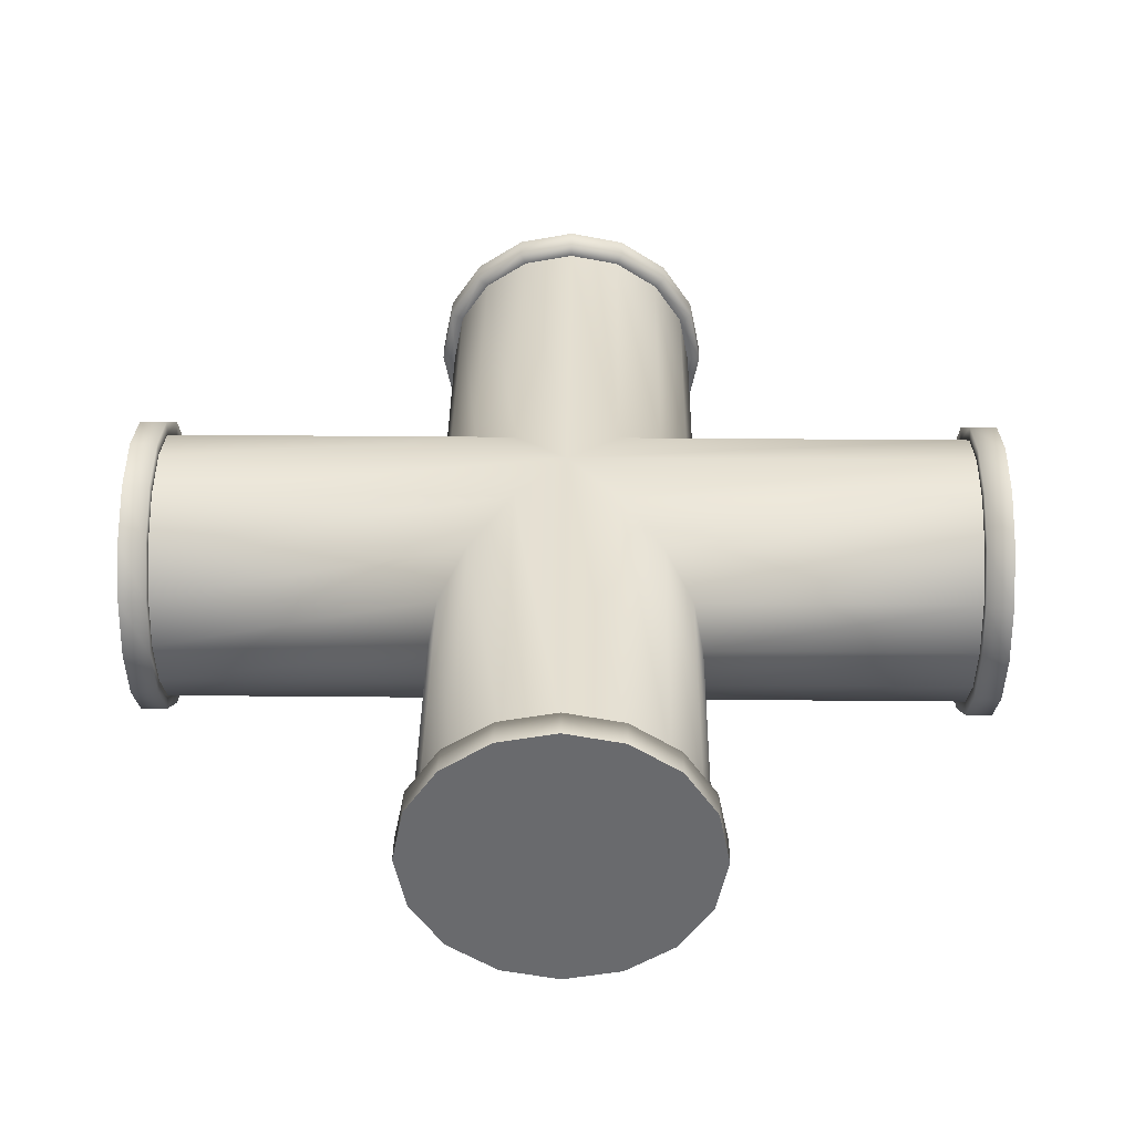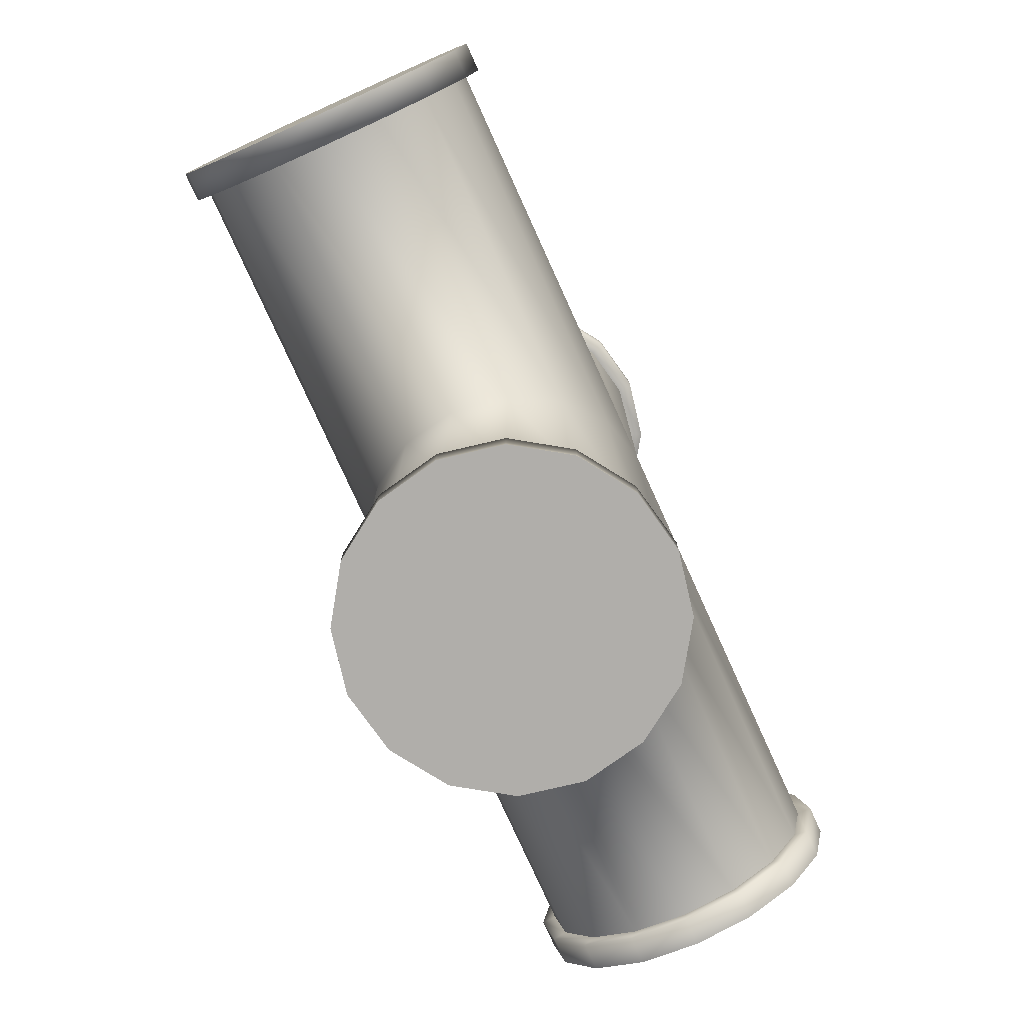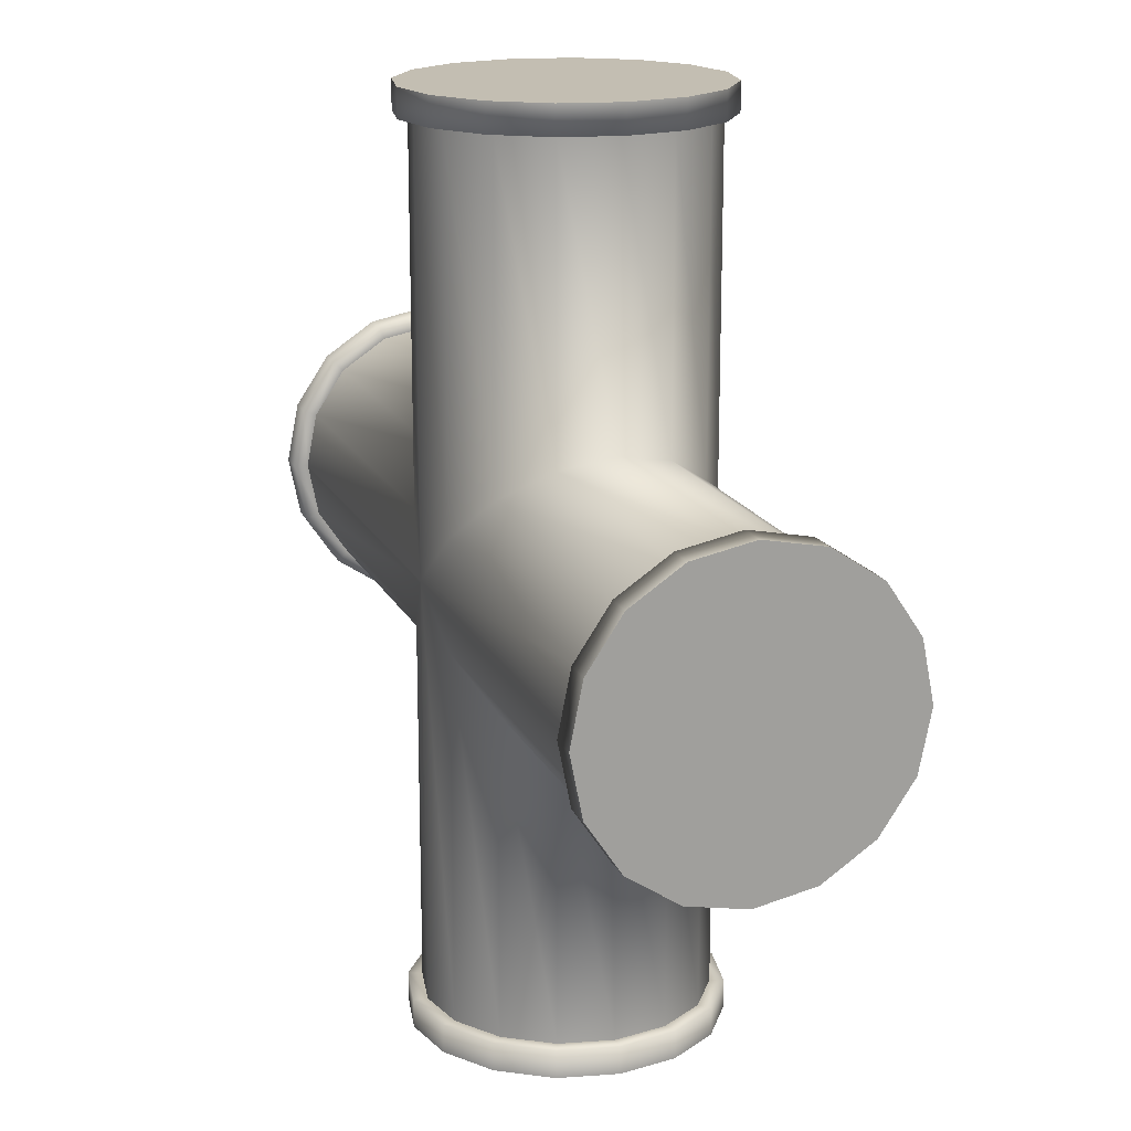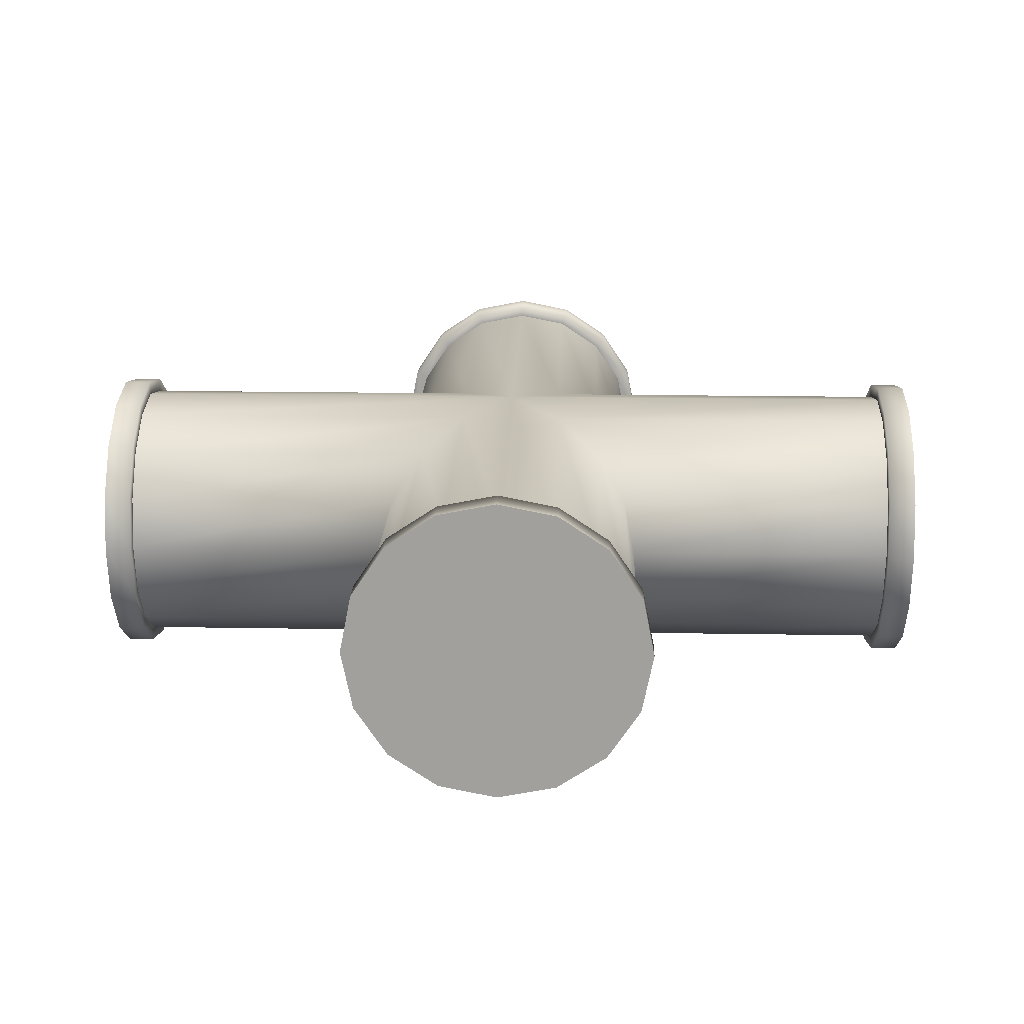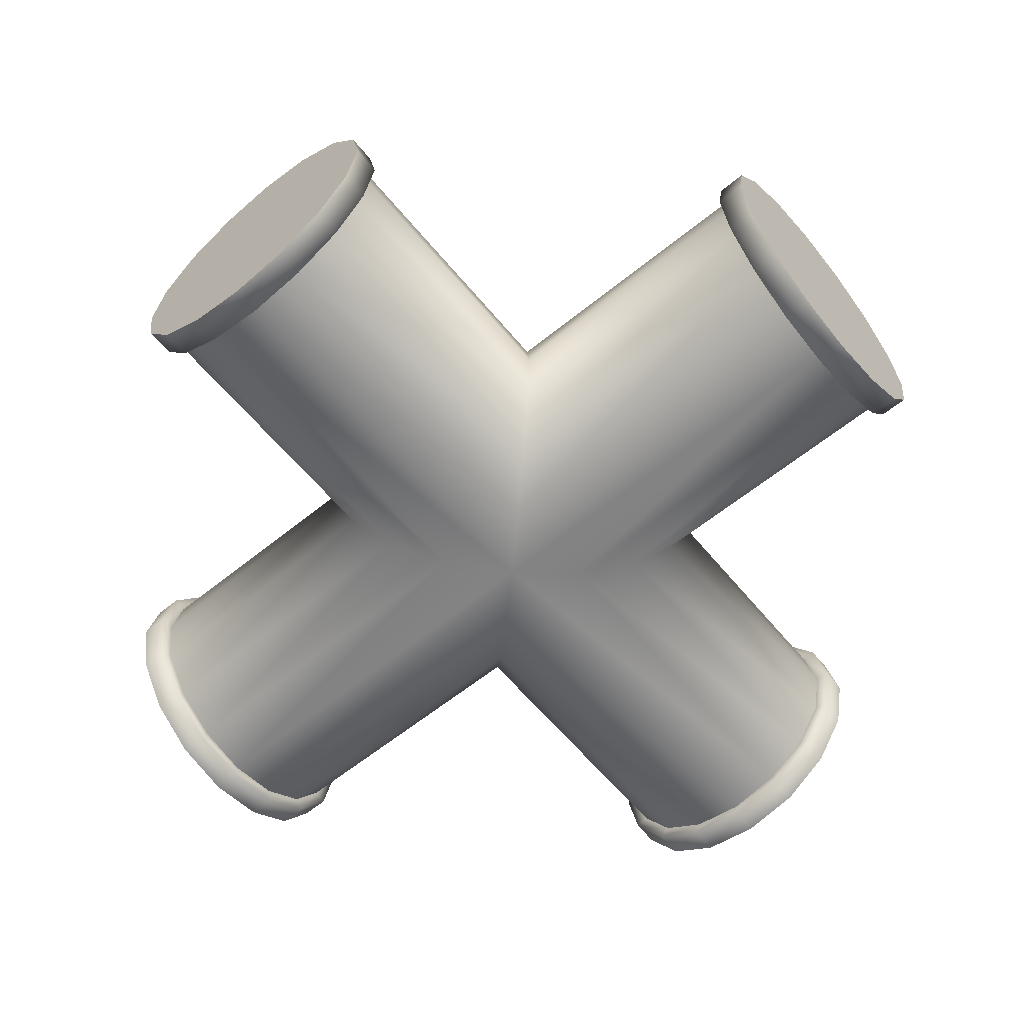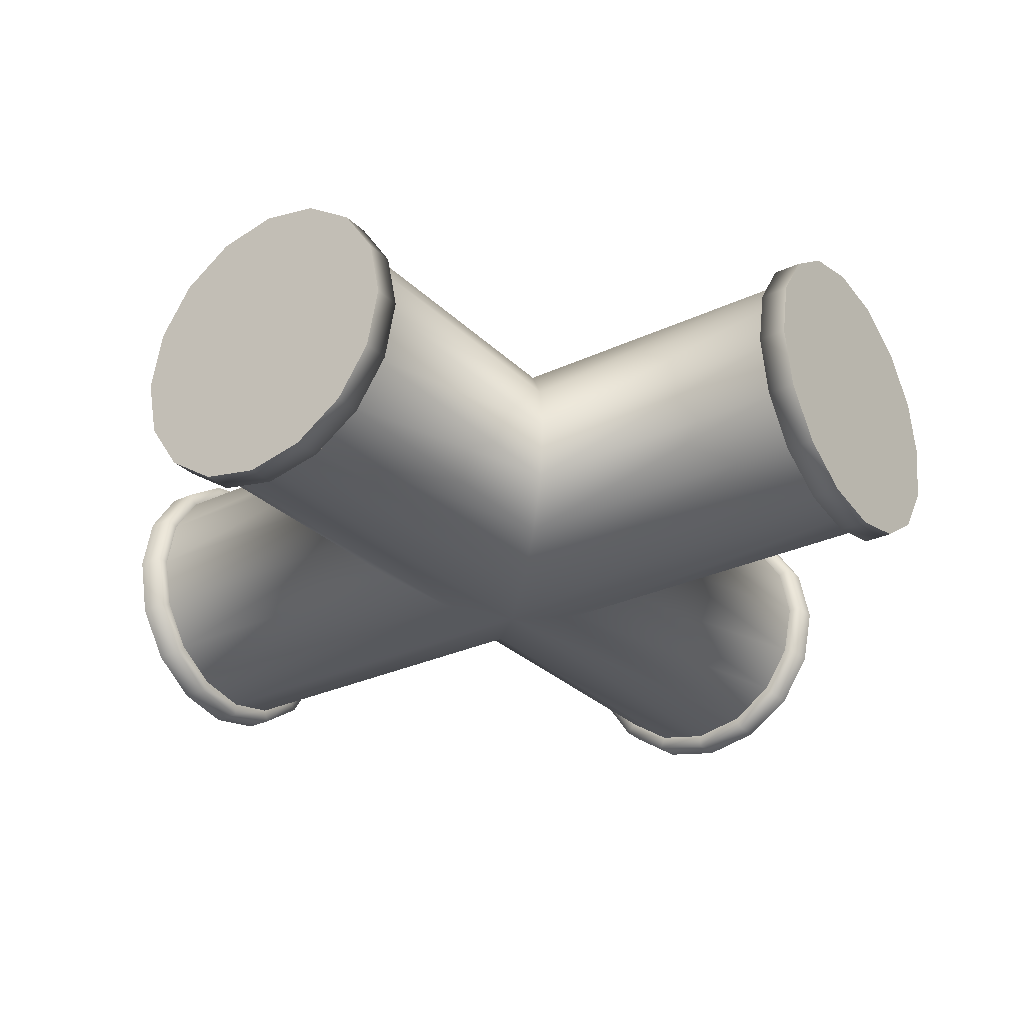
<metadata>
{"format":"obj","ext":"obj","renderer":"f3d","projection":"perspective","resolution":1024,"background":"white","views":[{"elev":36.8,"azim":-179.3,"up":"+Y"},{"elev":-77.9,"azim":114.4,"up":"+Z"},{"elev":17.5,"azim":70.7,"up":"+Z"},{"elev":18.1,"azim":1.9,"up":"+Y"},{"elev":-61.1,"azim":39.5,"up":"+Y"},{"elev":-28.8,"azim":-54.8,"up":"+Y"}]}
</metadata>
<code>
o PipeX_pipex
v 0 0.5 -1.5
v 0.1913 0.4619 -1.5
v 0.3536 0.3536 -1.5
v 0.4619 0.1913 -1.5
v 0.5 0 -1.5
v 0.4619 -0.1913 -1.5
v 0.3536 -0.3536 -1.5
v 0.1913 -0.4619 -1.5
v 0 -0.5 -1.5
v -0.1913 -0.4619 -1.5
v -0.3536 -0.3536 -1.5
v -0.4619 -0.1913 -1.5
v -0.5 -0 -1.5
v -0.4619 0.1913 -1.5
v -0.3536 0.3536 -1.5
v -0.1913 0.4619 -1.5
v 0 0.5 0
v 0.1913 0.4619 -0.1913
v 0.3536 0.3536 -0.3536
v 0.4619 0.1913 -0.4619
v 0.5 0 -0.5
v 0.4619 -0.1913 -0.4619
v 0.3536 -0.3536 -0.3536
v 0.1913 -0.4619 -0.1913
v 0 -0.5 -0
v -0.1913 -0.4619 -0.1913
v -0.3536 -0.3536 -0.3536
v -0.4619 -0.1913 -0.4619
v -0.5 -0 -0.5
v -0.4619 0.1913 -0.4619
v -0.3536 0.3536 -0.3536
v -0.1913 0.4619 -0.1913
v 0.1913 -0.4619 0.1913
v 0.3536 -0.3536 0.3536
v 0.4619 -0.1913 0.4619
v 0.5 -0 0.5
v 0.4619 0.1913 0.4619
v 0.3536 0.3536 0.3536
v 0.1913 0.4619 0.1913
v -0.1913 0.4619 0.1913
v -0.3536 0.3536 0.3536
v -0.4619 0.1913 0.4619
v -0.5 0 0.5
v -0.4619 -0.1913 0.4619
v -0.3536 -0.3536 0.3536
v -0.1913 -0.4619 0.1913
v -1.5 0.5 -0
v -1.5 0.4619 0.1913
v -1.5 0.3536 0.3536
v -1.5 0.1913 0.4619
v -1.5 0 0.5
v -1.5 -0.1913 0.4619
v -1.5 -0.3536 0.3536
v -1.5 -0.4619 0.1913
v -1.5 -0.5 -0
v -1.5 -0.4619 -0.1913
v -1.5 -0.3536 -0.3536
v -1.5 -0.1913 -0.4619
v -1.5 -0 -0.5
v -1.5 0.1913 -0.4619
v -1.5 0.3536 -0.3536
v -1.5 0.4619 -0.1913
v 1.5 0.5 -0
v 1.5 0.4619 -0.1913
v 1.5 0.3536 -0.3536
v 1.5 0.1913 -0.4619
v 1.5 0 -0.5
v 1.5 -0.1913 -0.4619
v 1.5 -0.3536 -0.3536
v 1.5 -0.4619 -0.1913
v 1.5 -0.5 -0
v 1.5 -0.4619 0.1913
v 1.5 -0.3536 0.3536
v 1.5 -0.1913 0.4619
v 1.5 -0 0.5
v 1.5 0.1913 0.4619
v 1.5 0.3536 0.3536
v 1.5 0.4619 0.1913
v 0 0.5 1.5
v 0.1913 0.4619 1.5
v 0.3536 0.3536 1.5
v 0.4619 0.1913 1.5
v 0.5 0 1.5
v 0.4619 -0.1913 1.5
v 0.3536 -0.3536 1.5
v 0.1913 -0.4619 1.5
v 0 -0.5 1.5
v -0.1913 -0.4619 1.5
v -0.3536 -0.3536 1.5
v -0.4619 -0.1913 1.5
v -0.5 -0 1.5
v -0.4619 0.1913 1.5
v -0.3536 0.3536 1.5
v -0.1913 0.4619 1.5
v 0 0.55 1.5
v 0.2105 0.5081 1.5
v 0.3889 0.3889 1.5
v 0.5081 0.2105 1.5
v 0.55 0 1.5
v 0.5081 -0.2105 1.5
v 0.3889 -0.3889 1.5
v 0.2105 -0.5081 1.5
v 0 -0.55 1.5
v -0.2105 -0.5081 1.5
v -0.3889 -0.3889 1.5
v -0.5081 -0.2105 1.5
v -0.55 0 1.5
v -0.5081 0.2105 1.5
v -0.3889 0.3889 1.5
v -0.2105 0.5081 1.5
v 0 0.55 1.6
v 0.2105 0.5081 1.6
v 0.3889 0.3889 1.6
v 0.5081 0.2105 1.6
v 0.55 0 1.6
v 0.5081 -0.2105 1.6
v 0.3889 -0.3889 1.6
v 0.2105 -0.5081 1.6
v 0 -0.55 1.6
v -0.2105 -0.5081 1.6
v -0.3889 -0.3889 1.6
v -0.5081 -0.2105 1.6
v -0.55 0 1.6
v -0.5081 0.2105 1.6
v -0.3889 0.3889 1.6
v -0.2105 0.5081 1.6
v -0 0 1.6
v -1.5 0.3889 -0.3889
v -1.5 0.2105 -0.5081
v -1.5 -0 -0.55
v -1.5 -0.2105 -0.5081
v -1.5 -0.3889 -0.3889
v -1.5 -0.5081 -0.2105
v -1.5 -0.55 -0
v -1.5 -0.5081 0.2105
v -1.5 -0.3889 0.3889
v -1.5 -0.2105 0.5081
v -1.5 -0 0.55
v -1.5 0.2105 0.5081
v -1.5 0.3889 0.3889
v -1.5 0.5081 0.2105
v -1.5 0.55 -0
v -1.5 0.5081 -0.2105
v -1.6 0.3889 -0.3889
v -1.6 0.2105 -0.5081
v -1.6 -0 -0.55
v -1.6 -0.2105 -0.5081
v -1.6 -0.3889 -0.3889
v -1.6 -0.5081 -0.2105
v -1.6 -0.55 -0
v -1.6 -0.5081 0.2105
v -1.6 -0.3889 0.3889
v -1.6 -0.2105 0.5081
v -1.6 -0 0.55
v -1.6 0.2105 0.5081
v -1.6 0.3889 0.3889
v -1.6 0.5081 0.2105
v -1.6 0.55 -0
v -1.6 0.5081 -0.2105
v -1.6 0 -0
v 1.5 0.3889 0.3889
v 1.5 0.2105 0.5081
v 1.5 -0 0.55
v 1.5 -0.2105 0.5081
v 1.5 -0.3889 0.3889
v 1.5 -0.5081 0.2105
v 1.5 -0.55 -0
v 1.5 -0.5081 -0.2105
v 1.5 -0.3889 -0.3889
v 1.5 -0.2105 -0.5081
v 1.5 -0 -0.55
v 1.5 0.2105 -0.5081
v 1.5 0.3889 -0.3889
v 1.5 0.5081 -0.2105
v 1.5 0.55 -0
v 1.5 0.5081 0.2105
v 1.6 0.3889 0.3889
v 1.6 0.2105 0.5081
v 1.6 -0 0.55
v 1.6 -0.2105 0.5081
v 1.6 -0.3889 0.3889
v 1.6 -0.5081 0.2105
v 1.6 -0.55 -0
v 1.6 -0.5081 -0.2105
v 1.6 -0.3889 -0.3889
v 1.6 -0.2105 -0.5081
v 1.6 -0 -0.55
v 1.6 0.2105 -0.5081
v 1.6 0.3889 -0.3889
v 1.6 0.5081 -0.2105
v 1.6 0.55 -0
v 1.6 0.5081 0.2105
v 1.6 0 -0
v -0.3889 0.3889 -1.5
v -0.5081 0.2105 -1.5
v -0.55 -0 -1.5
v -0.5081 -0.2105 -1.5
v -0.3889 -0.3889 -1.5
v -0.2105 -0.5081 -1.5
v -0 -0.55 -1.5
v 0.2105 -0.5081 -1.5
v 0.3889 -0.3889 -1.5
v 0.5081 -0.2105 -1.5
v 0.55 -0 -1.5
v 0.5081 0.2105 -1.5
v 0.3889 0.3889 -1.5
v 0.2105 0.5081 -1.5
v -0 0.55 -1.5
v -0.2105 0.5081 -1.5
v -0.3889 0.3889 -1.6
v -0.5081 0.2105 -1.6
v -0.55 -0 -1.6
v -0.5081 -0.2105 -1.6
v -0.3889 -0.3889 -1.6
v -0.2105 -0.5081 -1.6
v -0 -0.55 -1.6
v 0.2105 -0.5081 -1.6
v 0.3889 -0.3889 -1.6
v 0.5081 -0.2105 -1.6
v 0.55 -0 -1.6
v 0.5081 0.2105 -1.6
v 0.3889 0.3889 -1.6
v 0.2105 0.5081 -1.6
v -0 0.55 -1.6
v -0.2105 0.5081 -1.6
v 0 0 -1.6
f 112 111 127
f 123 122 127
f 118 117 127
f 119 118 127
f 114 113 127
f 115 114 127
f 125 124 127
f 111 126 127
f 122 121 127
f 117 116 127
f 121 120 127
f 120 119 127
f 126 125 127
f 113 112 127
f 116 115 127
f 124 123 127
f 151 152 160
f 147 148 160
f 145 146 160
f 156 157 160
f 153 154 160
f 159 144 160
f 149 150 160
f 146 147 160
f 144 145 160
f 152 153 160
f 157 158 160
f 158 159 160
f 155 156 160
f 154 155 160
f 150 151 160
f 148 149 160
f 192 177 193
f 184 185 193
f 189 190 193
f 178 179 193
f 181 182 193
f 179 180 193
f 183 184 193
f 177 178 193
f 191 192 193
f 190 191 193
f 185 186 193
f 187 188 193
f 186 187 193
f 180 181 193
f 188 189 193
f 182 183 193
f 217 216 226
f 224 223 226
f 216 215 226
f 210 225 226
f 219 218 226
f 220 219 226
f 214 213 226
f 222 221 226
f 223 222 226
f 215 214 226
f 212 211 226
f 218 217 226
f 211 210 226
f 225 224 226
f 221 220 226
f 213 212 226
f 17 1 16 32
f 1 17 18 2
f 2 18 19 3
f 3 19 20 4
f 4 20 21 5
f 5 21 22 6
f 6 22 23 7
f 7 23 24 8
f 8 24 25 9
f 9 25 26 10
f 10 26 27 11
f 11 27 28 12
f 12 28 29 13
f 13 29 30 14
f 14 30 31 15
f 15 31 32 16
f 47 17 32 62
f 17 47 48 40
f 40 48 49 41
f 41 49 50 42
f 42 50 51 43
f 43 51 52 44
f 44 52 53 45
f 45 53 54 46
f 46 54 55 25
f 25 55 56 26
f 26 56 57 27
f 27 57 58 28
f 28 58 59 29
f 29 59 60 30
f 30 60 61 31
f 31 61 62 32
f 63 17 39 78
f 17 63 64 18
f 18 64 65 19
f 19 65 66 20
f 20 66 67 21
f 21 67 68 22
f 22 68 69 23
f 23 69 70 24
f 24 70 71 25
f 25 71 72 33
f 33 72 73 34
f 34 73 74 35
f 35 74 75 36
f 36 75 76 37
f 37 76 77 38
f 38 77 78 39
f 79 17 40 94
f 17 79 80 39
f 39 80 81 38
f 38 81 82 37
f 37 82 83 36
f 36 83 84 35
f 35 84 85 34
f 34 85 86 33
f 33 86 87 25
f 25 87 88 46
f 46 88 89 45
f 45 89 90 44
f 44 90 91 43
f 43 91 92 42
f 42 92 93 41
f 41 93 94 40
f 87 86 102 103
f 93 92 108 109
f 94 93 109 110
f 90 89 105 106
f 89 88 104 105
f 79 94 110 95
f 86 85 101 102
f 92 91 107 108
f 84 83 99 100
f 83 82 98 99
f 80 79 95 96
f 82 81 97 98
f 91 90 106 107
f 81 80 96 97
f 88 87 103 104
f 85 84 100 101
f 106 105 121 122
f 101 100 116 117
f 105 104 120 121
f 104 103 119 120
f 110 109 125 126
f 97 96 112 113
f 100 99 115 116
f 108 107 123 124
f 96 95 111 112
f 107 106 122 123
f 102 101 117 118
f 103 102 118 119
f 98 97 113 114
f 99 98 114 115
f 109 108 124 125
f 95 110 126 111
f 53 52 137 136
f 55 54 135 134
f 47 62 143 142
f 59 58 131 130
f 56 55 134 133
f 52 51 138 137
f 49 48 141 140
f 57 56 133 132
f 60 59 130 129
f 62 61 128 143
f 48 47 142 141
f 58 57 132 131
f 54 53 136 135
f 51 50 139 138
f 50 49 140 139
f 61 60 129 128
f 141 142 158 157
f 129 130 146 145
f 142 143 159 158
f 139 140 156 155
f 138 139 155 154
f 134 135 151 150
f 132 133 149 148
f 135 136 152 151
f 131 132 148 147
f 136 137 153 152
f 140 141 157 156
f 137 138 154 153
f 143 128 144 159
f 133 134 150 149
f 130 131 147 146
f 128 129 145 144
f 73 72 166 165
f 75 74 164 163
f 65 64 174 173
f 72 71 167 166
f 74 73 165 164
f 66 65 173 172
f 77 76 162 161
f 67 66 172 171
f 69 68 170 169
f 64 63 175 174
f 78 77 161 176
f 76 75 163 162
f 70 69 169 168
f 63 78 176 175
f 71 70 168 167
f 68 67 171 170
f 176 161 177 192
f 168 169 185 184
f 173 174 190 189
f 162 163 179 178
f 164 165 181 180
f 163 164 180 179
f 166 167 183 182
f 161 162 178 177
f 175 176 192 191
f 174 175 191 190
f 169 170 186 185
f 171 172 188 187
f 165 166 182 181
f 170 171 187 186
f 167 168 184 183
f 172 173 189 188
f 9 10 199 200
f 3 4 205 206
f 14 15 194 195
f 16 1 208 209
f 11 12 197 198
f 13 14 195 196
f 10 11 198 199
f 5 6 203 204
f 7 8 201 202
f 2 3 206 207
f 8 9 200 201
f 4 5 204 205
f 15 16 209 194
f 6 7 202 203
f 1 2 207 208
f 12 13 196 197
f 207 206 222 223
f 199 198 214 215
f 196 195 211 212
f 202 201 217 218
f 195 194 210 211
f 203 202 218 219
f 205 204 220 221
f 197 196 212 213
f 201 200 216 217
f 208 207 223 224
f 200 199 215 216
f 194 209 225 210
f 204 203 219 220
f 209 208 224 225
f 198 197 213 214
f 206 205 221 222

</code>
